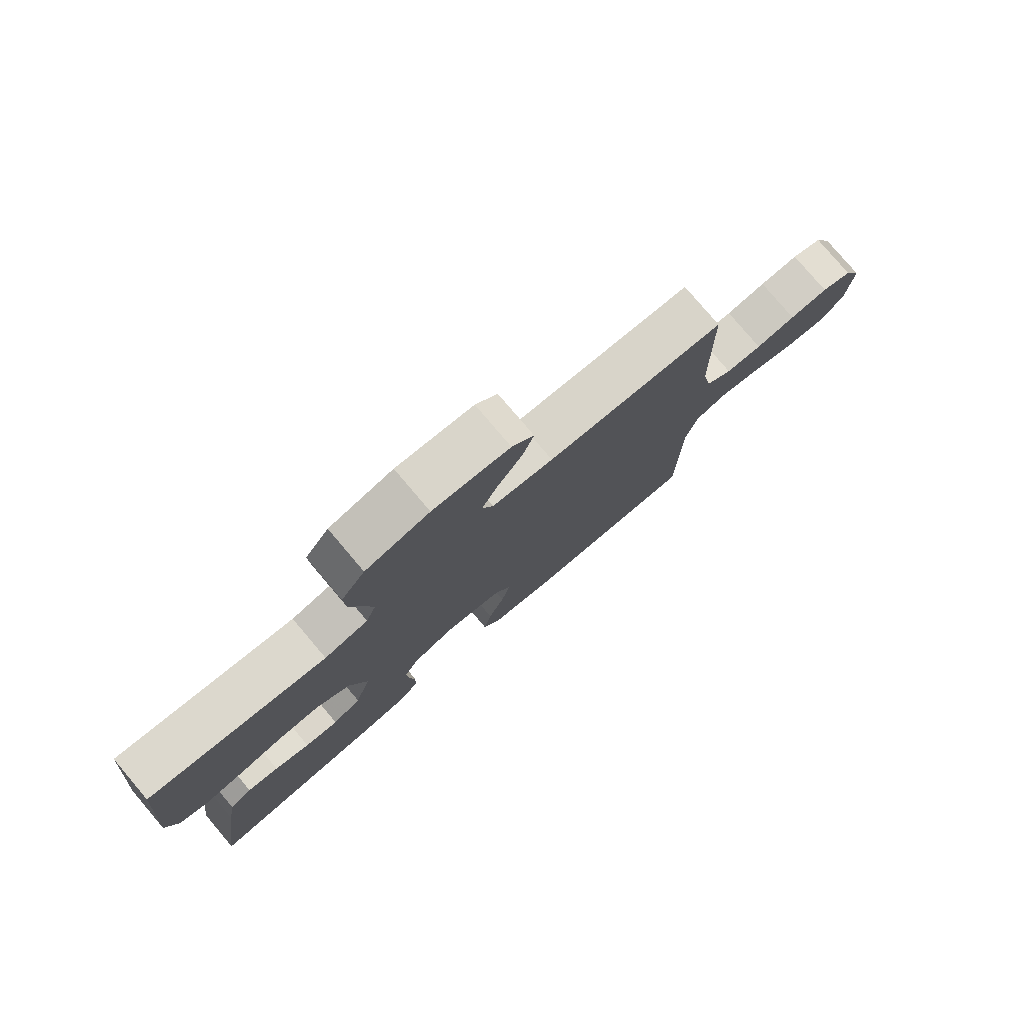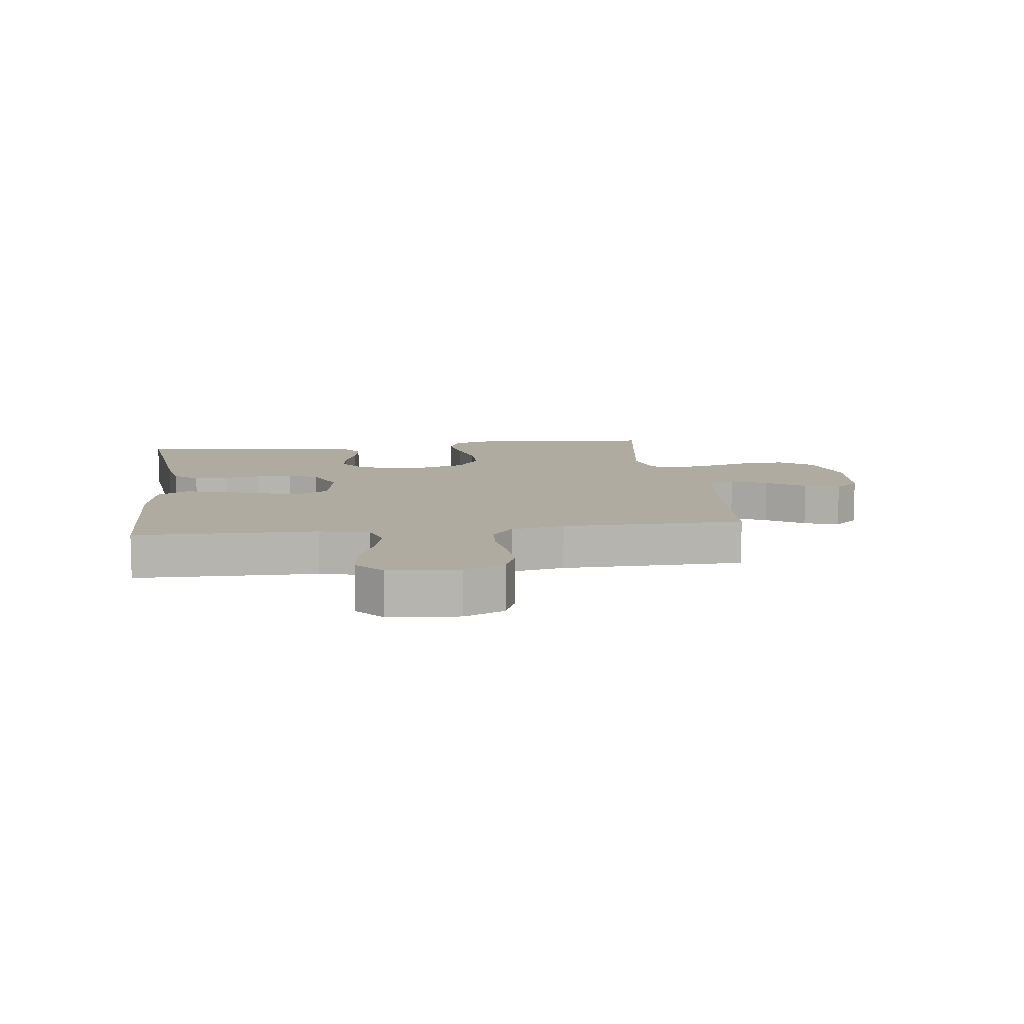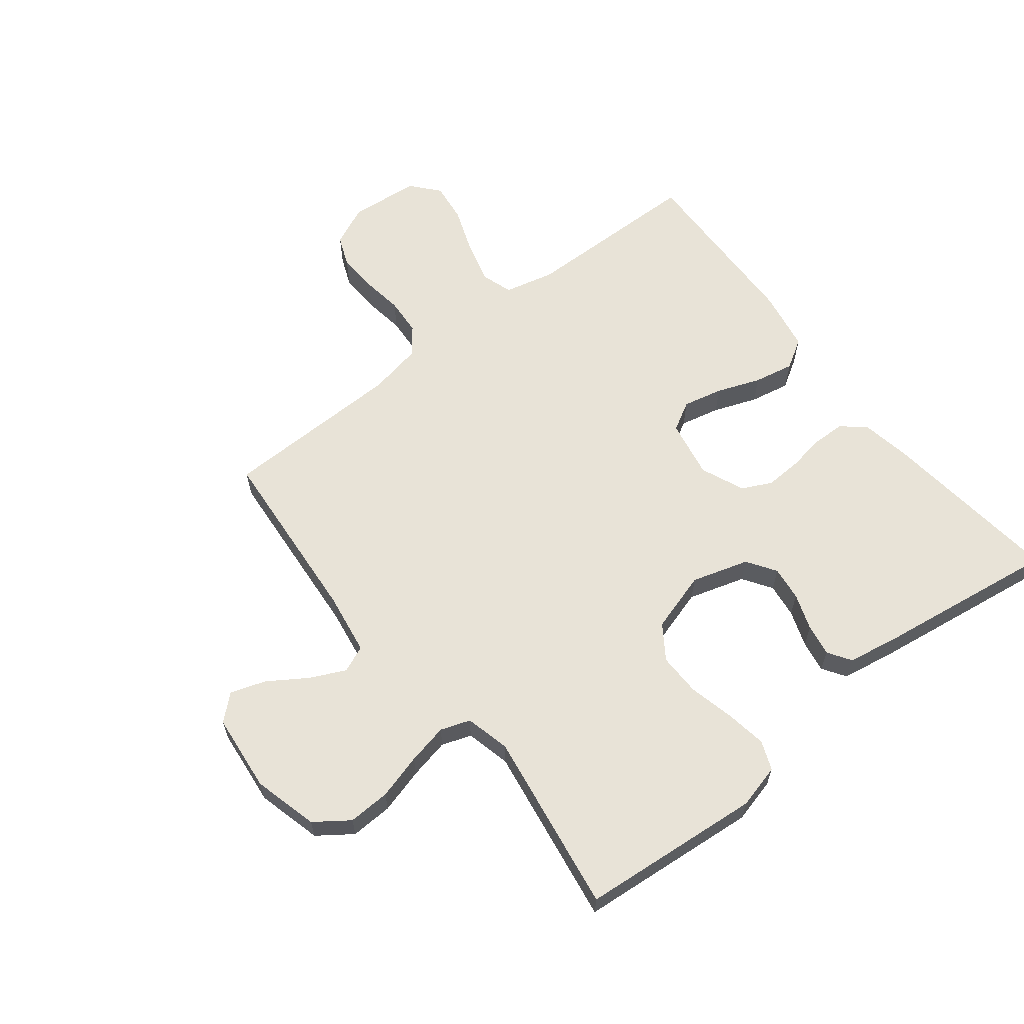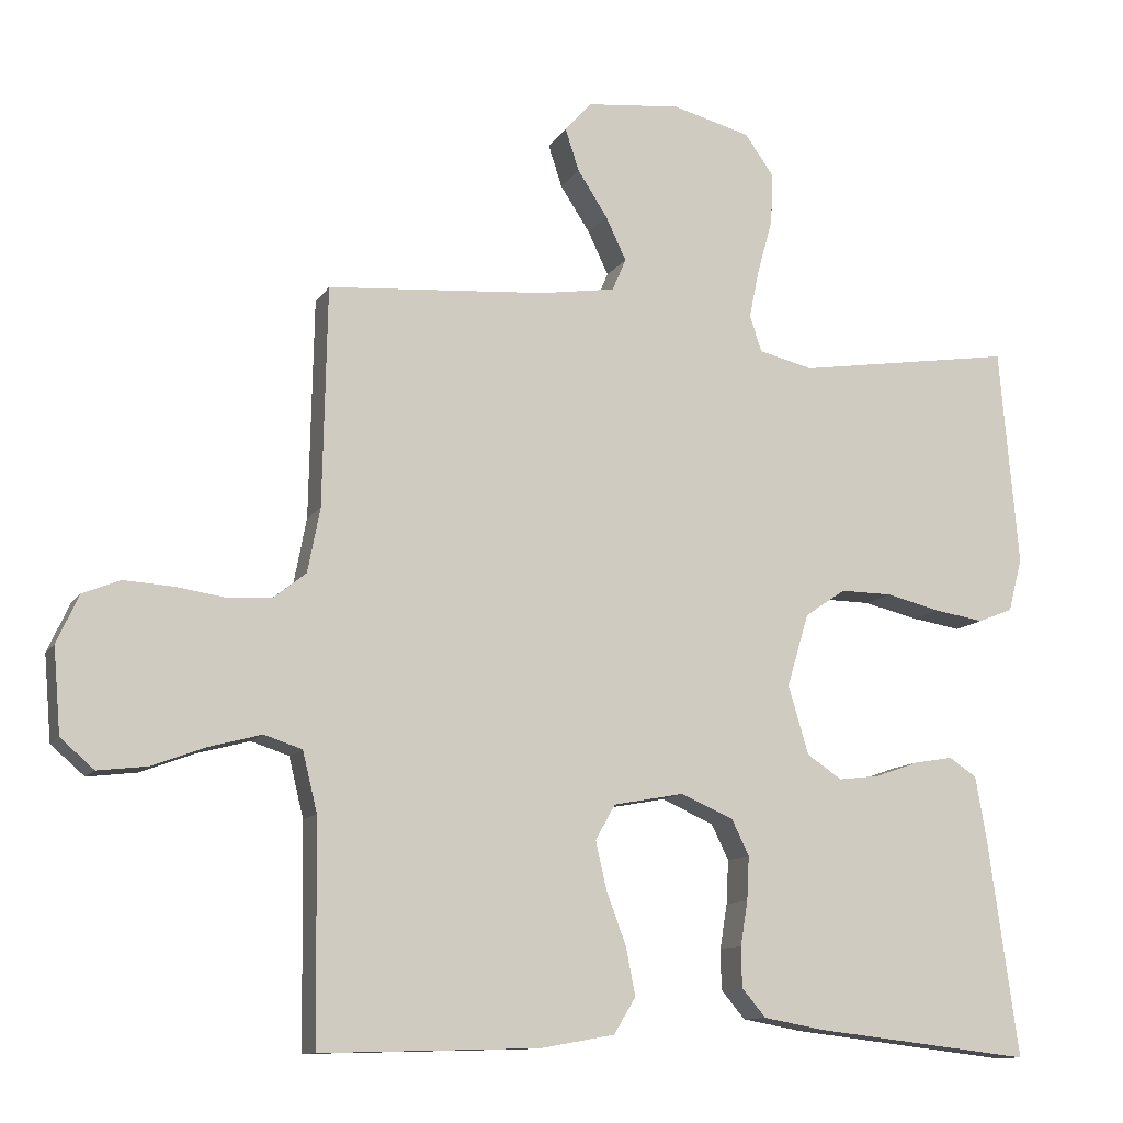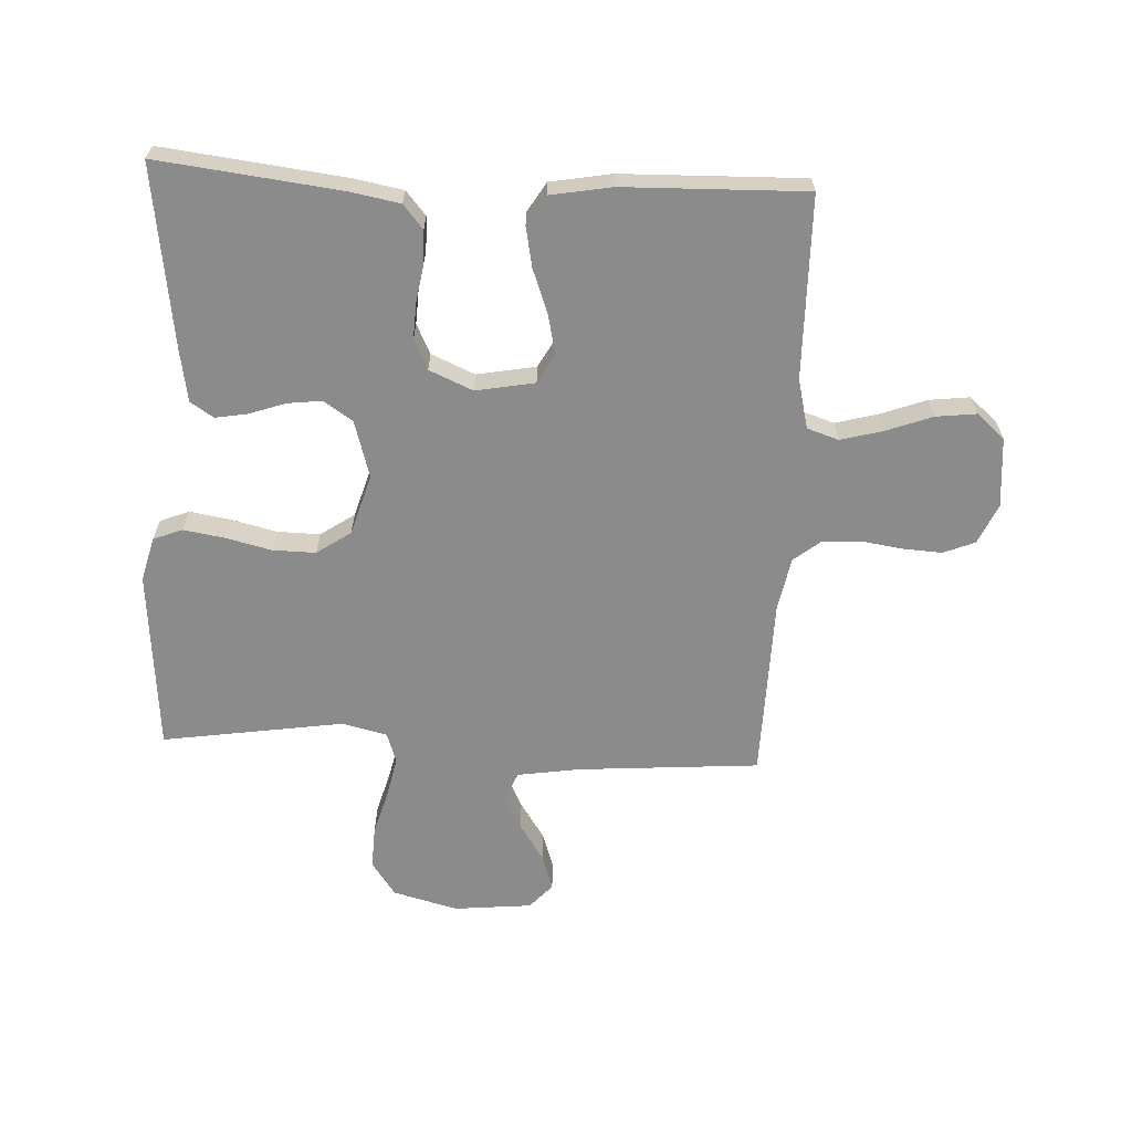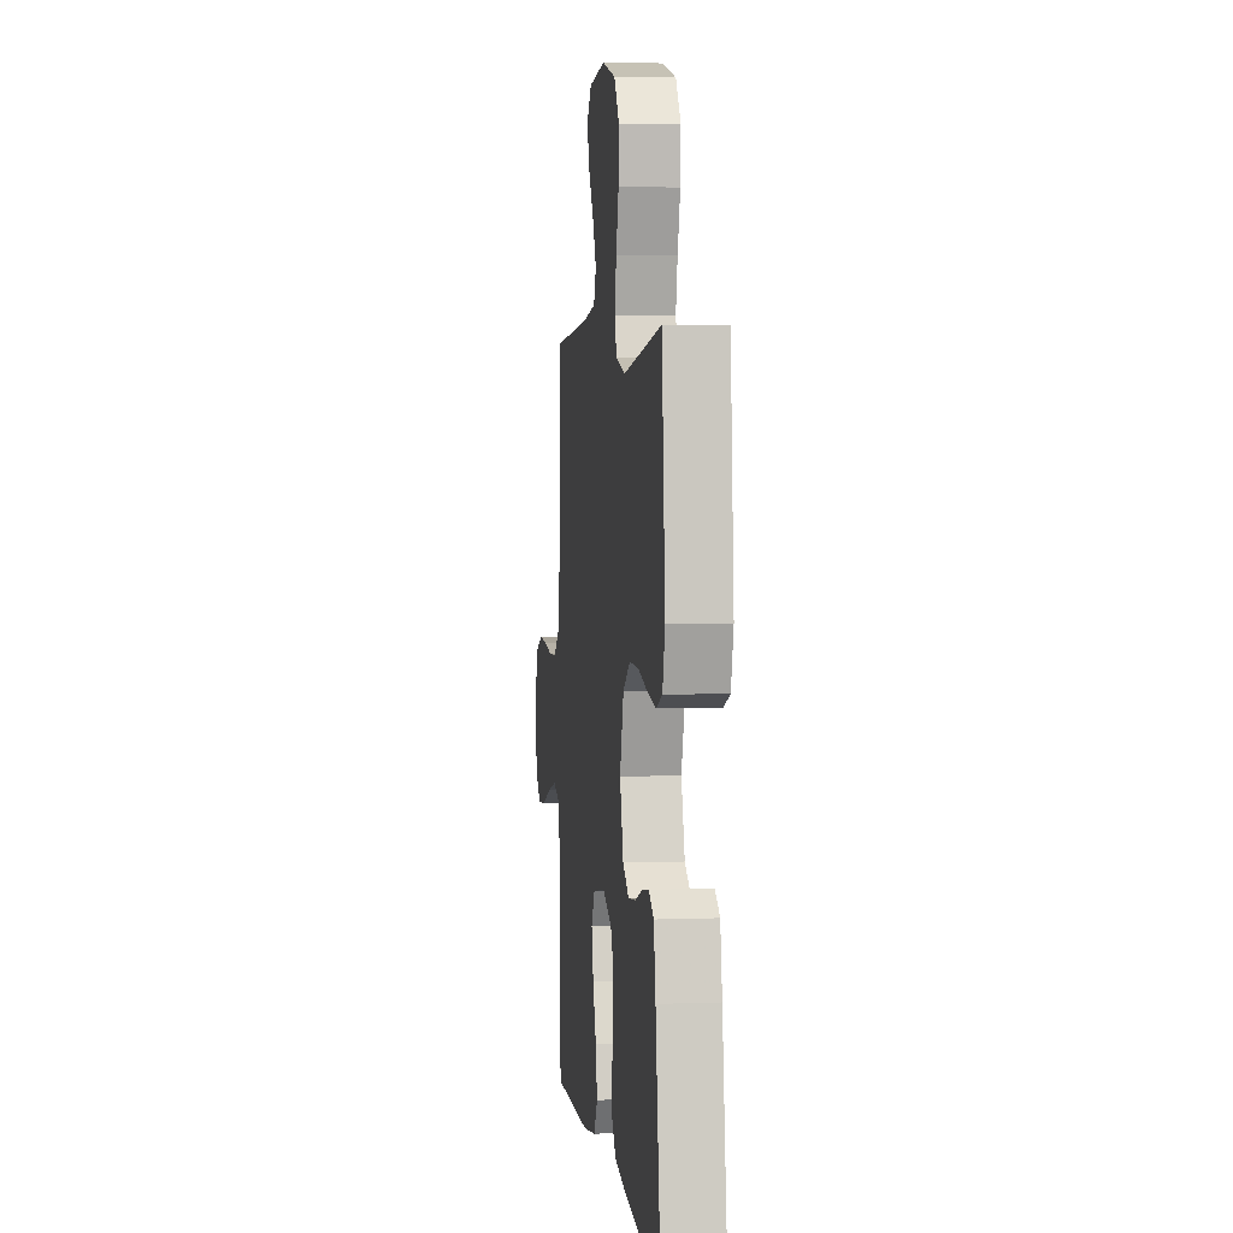
<metadata>
{"format":"obj","ext":"obj","renderer":"f3d","projection":"perspective","resolution":1024,"background":"white","views":[{"elev":78.8,"azim":139.7,"up":"+Z"},{"elev":9.8,"azim":-97.2,"up":"+Y"},{"elev":62.2,"azim":52.0,"up":"+Y"},{"elev":-11.3,"azim":-19.9,"up":"+Z"},{"elev":-63.9,"azim":177.1,"up":"+Y"},{"elev":4.1,"azim":83.0,"up":"+Z"}]}
</metadata>
<code>
v -0.5 0.07 -0.5
v -0.504 0.07 -0.2
v -0.524 0.07 -0.118
v -0.576 0.07 -0.101
v -0.647 0.07 -0.12
v -0.722 0.07 -0.148
v -0.789 0.07 -0.156
v -0.835 0.07 -0.116
v -0.845 0.07 0
v -0.815 0.07 0.066
v -0.763 0.07 0.087
v -0.697 0.07 0.083
v -0.629 0.07 0.073
v -0.567 0.07 0.077
v -0.523 0.07 0.112
v -0.506 0.07 0.2
v -0.5 0.07 0.5
v -0.2 0.07 0.523
v -0.097 0.07 0.539
v -0.078 0.07 0.583
v -0.106 0.07 0.642
v -0.147 0.07 0.705
v -0.166 0.07 0.763
v -0.129 0.07 0.804
v 0 0.07 0.817
v 0.107 0.07 0.789
v 0.147 0.07 0.733
v 0.144 0.07 0.663
v 0.123 0.07 0.588
v 0.109 0.07 0.521
v 0.126 0.07 0.472
v 0.2 0.07 0.454
v 0.5 0.07 0.5
v 0.526 0.07 0.2
v 0.507 0.07 0.127
v 0.459 0.07 0.108
v 0.391 0.07 0.119
v 0.316 0.07 0.137
v 0.245 0.07 0.138
v 0.189 0.07 0.1
v 0.159 0.07 0
v 0.187 0.07 -0.094
v 0.235 0.07 -0.126
v 0.292 0.07 -0.119
v 0.352 0.07 -0.098
v 0.405 0.07 -0.089
v 0.443 0.07 -0.114
v 0.458 0.07 -0.2
v 0.5 0.07 -0.5
v 0.2 0.07 -0.465
v 0.117 0.07 -0.45
v 0.084 0.07 -0.411
v 0.083 0.07 -0.356
v 0.093 0.07 -0.295
v 0.096 0.07 -0.235
v 0.072 0.07 -0.186
v 0 0.07 -0.155
v -0.097 0.07 -0.173
v -0.124 0.07 -0.221
v -0.109 0.07 -0.287
v -0.082 0.07 -0.359
v -0.069 0.07 -0.425
v -0.099 0.07 -0.474
v -0.2 0.07 -0.492
v -0.5 0 -0.5
v -0.504 0 -0.2
v -0.524 0 -0.118
v -0.576 0 -0.101
v -0.647 0 -0.12
v -0.722 0 -0.148
v -0.789 0 -0.156
v -0.835 0 -0.116
v -0.845 0 0
v -0.815 0 0.066
v -0.763 0 0.087
v -0.697 0 0.083
v -0.629 0 0.073
v -0.567 0 0.077
v -0.523 0 0.112
v -0.506 0 0.2
v -0.5 0 0.5
v -0.2 0 0.523
v -0.097 0 0.539
v -0.078 0 0.583
v -0.106 0 0.642
v -0.147 0 0.705
v -0.166 0 0.763
v -0.129 0 0.804
v 0 0 0.817
v 0.107 0 0.789
v 0.147 0 0.733
v 0.144 0 0.663
v 0.123 0 0.588
v 0.109 0 0.521
v 0.126 0 0.472
v 0.2 0 0.454
v 0.5 0 0.5
v 0.526 0 0.2
v 0.507 0 0.127
v 0.459 0 0.108
v 0.391 0 0.119
v 0.316 0 0.137
v 0.245 0 0.138
v 0.189 0 0.1
v 0.159 0 0
v 0.187 0 -0.094
v 0.235 0 -0.126
v 0.292 0 -0.119
v 0.352 0 -0.098
v 0.405 0 -0.089
v 0.443 0 -0.114
v 0.458 0 -0.2
v 0.5 0 -0.5
v 0.2 0 -0.465
v 0.117 0 -0.45
v 0.084 0 -0.411
v 0.083 0 -0.356
v 0.093 0 -0.295
v 0.096 0 -0.235
v 0.072 0 -0.186
v 0 0 -0.155
v -0.097 0 -0.173
v -0.124 0 -0.221
v -0.109 0 -0.287
v -0.082 0 -0.359
v -0.069 0 -0.425
v -0.099 0 -0.474
v -0.2 0 -0.492
f 64 1 2
f 63 64 2
f 62 63 2
f 61 62 2
f 60 61 2
f 59 60 2 3
f 58 59 3 4
f 57 58 4
f 52 53 54
f 51 52 54
f 50 51 54
f 49 50 54
f 48 49 54
f 47 48 54
f 46 47 54
f 45 46 54
f 44 45 54
f 43 44 54 55
f 42 43 55 56
f 36 37 38
f 35 36 38
f 34 35 38
f 33 34 38
f 32 33 38
f 31 32 38 39
f 27 28 29
f 26 27 29
f 25 26 29
f 24 25 29
f 23 24 29
f 22 23 29
f 21 22 29
f 20 21 29 30
f 19 20 30 31
f 16 17 18
f 31 39 40
f 19 31 40
f 18 19 40
f 16 18 40
f 15 16 40
f 11 12 13
f 10 11 13
f 9 10 13
f 8 9 13
f 7 8 13
f 6 7 13
f 5 6 13
f 4 5 13 14
f 41 42 56 57
f 40 41 57
f 15 40 57
f 14 15 57
f 4 14 57
f 66 65 128
f 66 128 127
f 66 127 126
f 66 126 125
f 66 125 124
f 67 66 124 123
f 68 67 123 122
f 68 122 121
f 118 117 116
f 118 116 115
f 118 115 114
f 118 114 113
f 118 113 112
f 118 112 111
f 118 111 110
f 118 110 109
f 118 109 108
f 119 118 108 107
f 120 119 107 106
f 102 101 100
f 102 100 99
f 102 99 98
f 102 98 97
f 102 97 96
f 103 102 96 95
f 93 92 91
f 93 91 90
f 93 90 89
f 93 89 88
f 93 88 87
f 93 87 86
f 93 86 85
f 94 93 85 84
f 95 94 84 83
f 82 81 80
f 104 103 95
f 104 95 83
f 104 83 82
f 104 82 80
f 104 80 79
f 77 76 75
f 77 75 74
f 77 74 73
f 77 73 72
f 77 72 71
f 77 71 70
f 77 70 69
f 78 77 69 68
f 121 120 106 105
f 121 105 104
f 121 104 79
f 121 79 78
f 121 78 68
f 1 65 66 2
f 2 66 67 3
f 3 67 68 4
f 4 68 69 5
f 5 69 70 6
f 6 70 71 7
f 7 71 72 8
f 8 72 73 9
f 9 73 74 10
f 10 74 75 11
f 11 75 76 12
f 12 76 77 13
f 13 77 78 14
f 14 78 79 15
f 15 79 80 16
f 16 80 81 17
f 17 81 82 18
f 18 82 83 19
f 19 83 84 20
f 20 84 85 21
f 21 85 86 22
f 22 86 87 23
f 23 87 88 24
f 24 88 89 25
f 25 89 90 26
f 26 90 91 27
f 27 91 92 28
f 28 92 93 29
f 29 93 94 30
f 30 94 95 31
f 31 95 96 32
f 32 96 97 33
f 33 97 98 34
f 34 98 99 35
f 35 99 100 36
f 36 100 101 37
f 37 101 102 38
f 38 102 103 39
f 39 103 104 40
f 40 104 105 41
f 41 105 106 42
f 42 106 107 43
f 43 107 108 44
f 44 108 109 45
f 45 109 110 46
f 46 110 111 47
f 47 111 112 48
f 48 112 113 49
f 49 113 114 50
f 50 114 115 51
f 51 115 116 52
f 52 116 117 53
f 53 117 118 54
f 54 118 119 55
f 55 119 120 56
f 56 120 121 57
f 57 121 122 58
f 58 122 123 59
f 59 123 124 60
f 60 124 125 61
f 61 125 126 62
f 62 126 127 63
f 63 127 128 64
f 64 128 65 1

</code>
